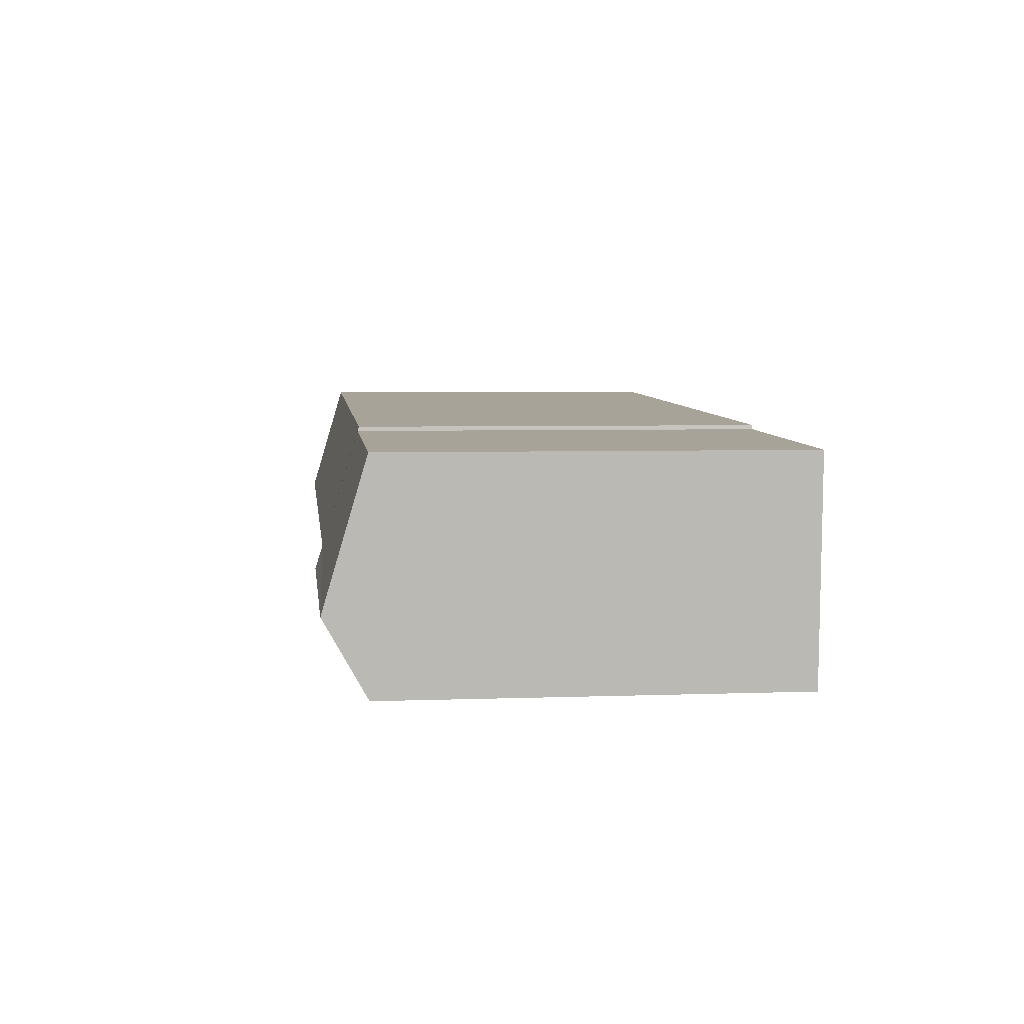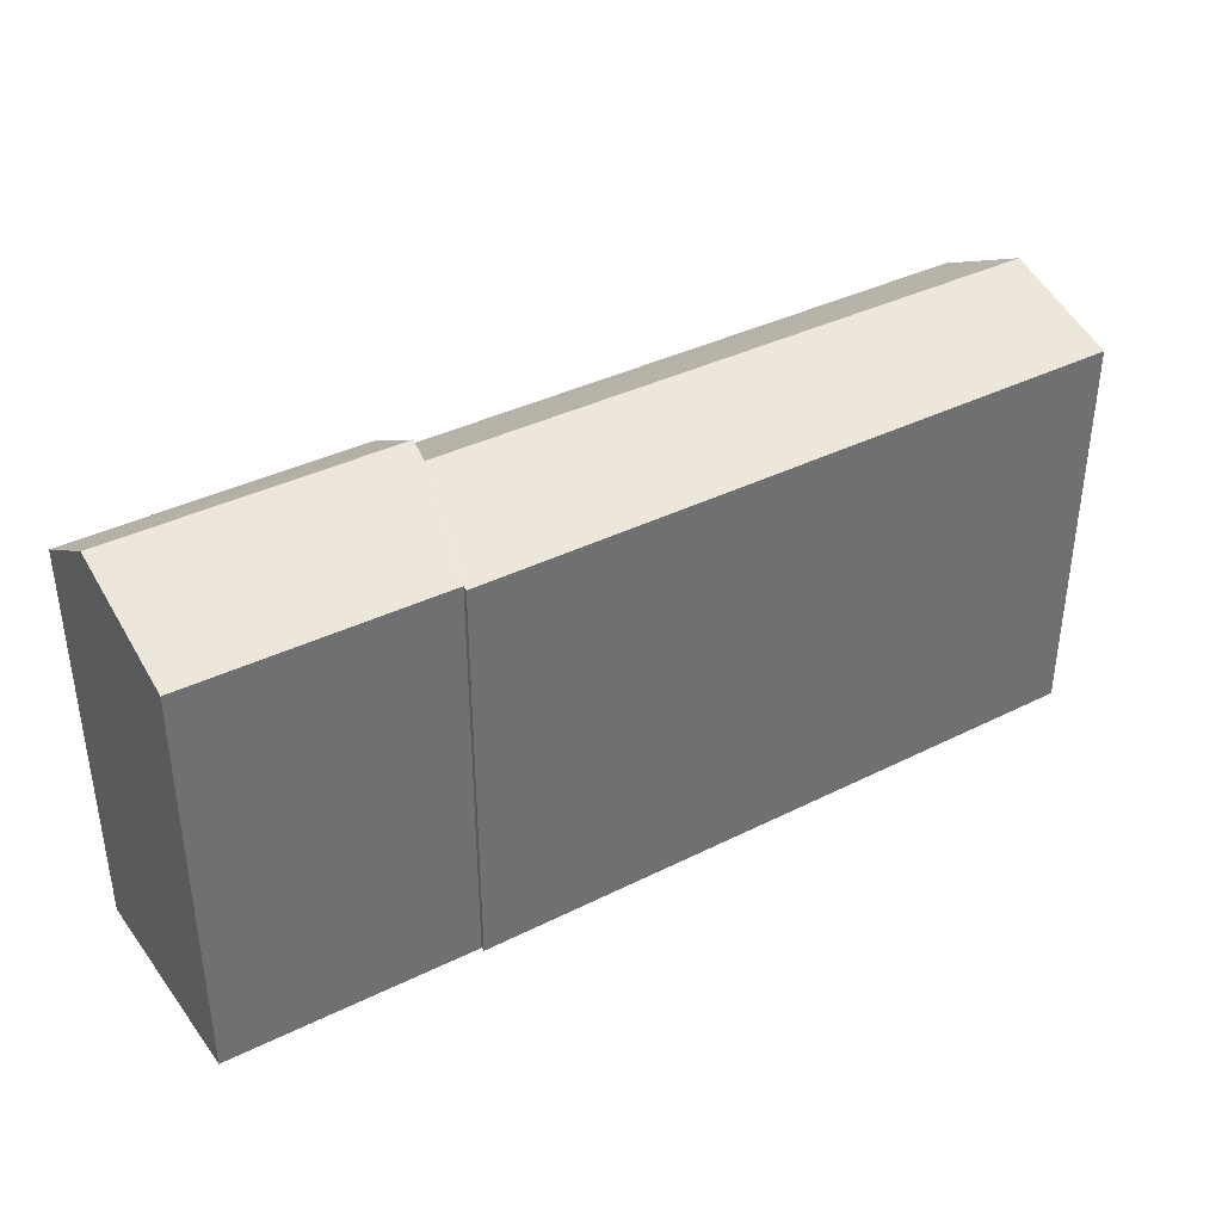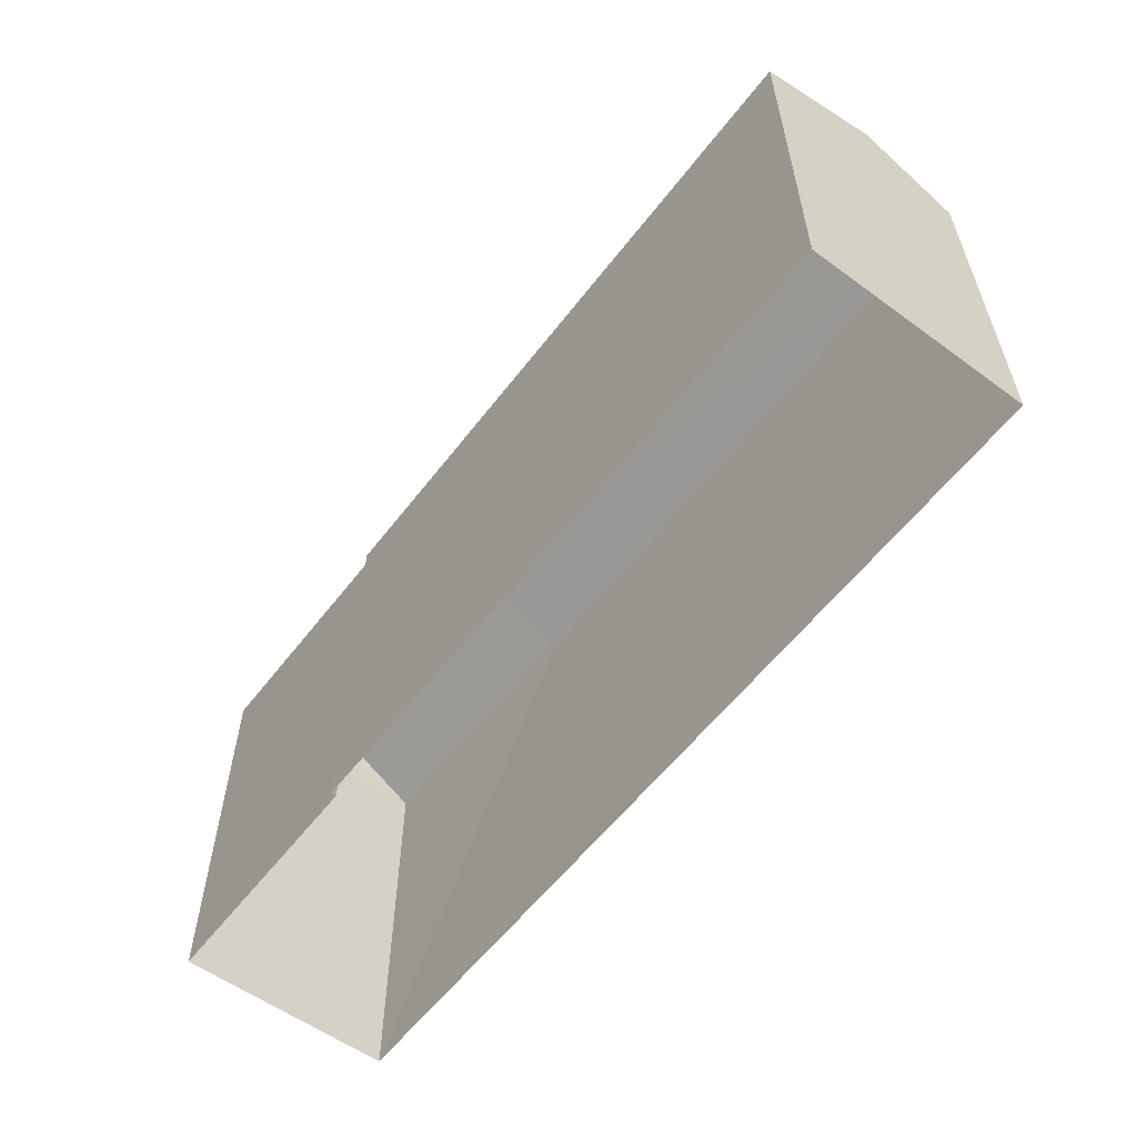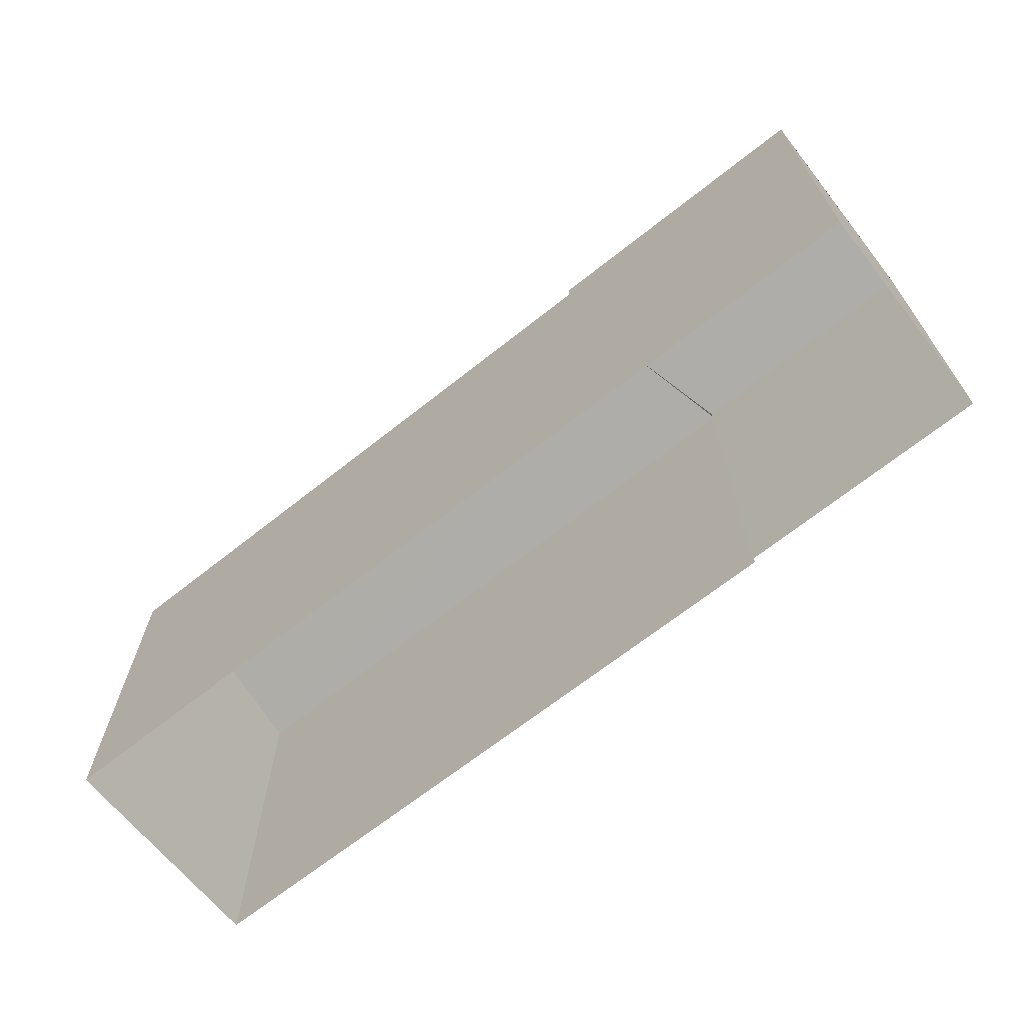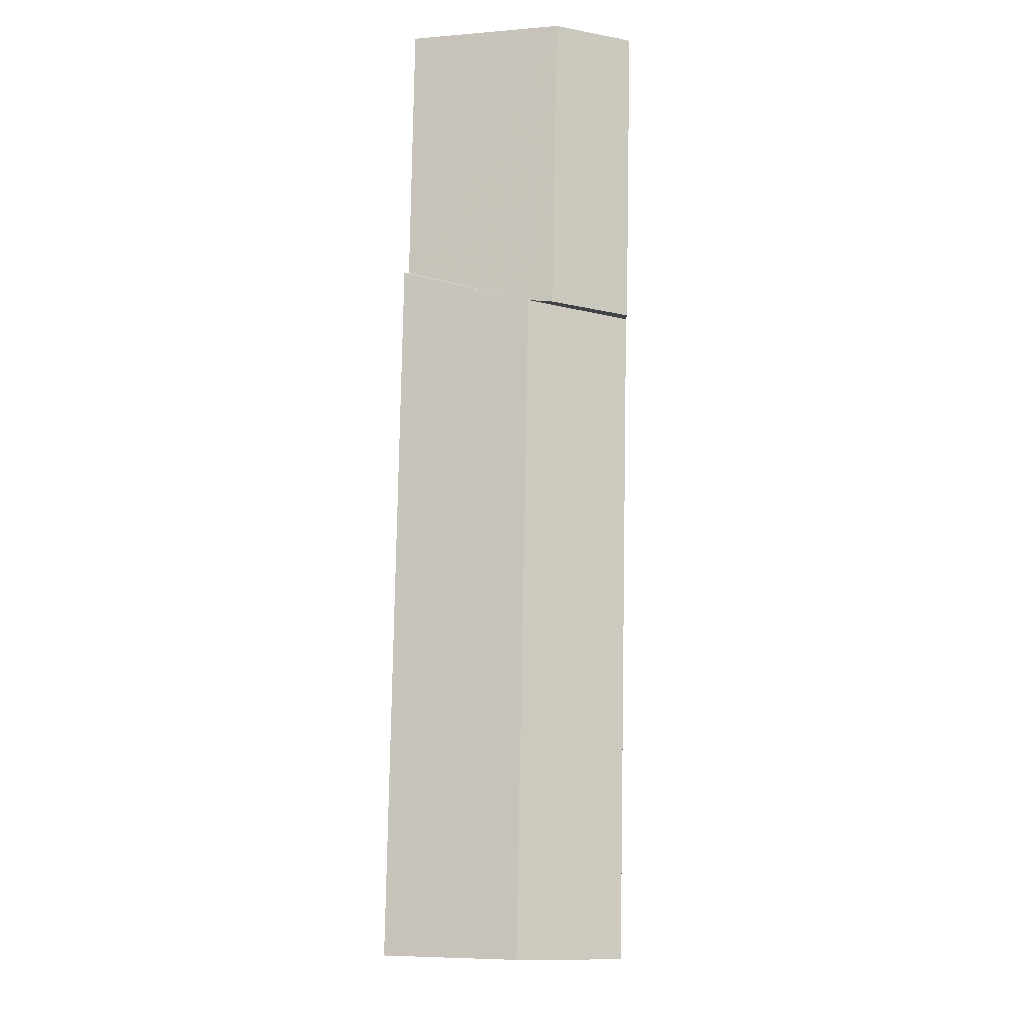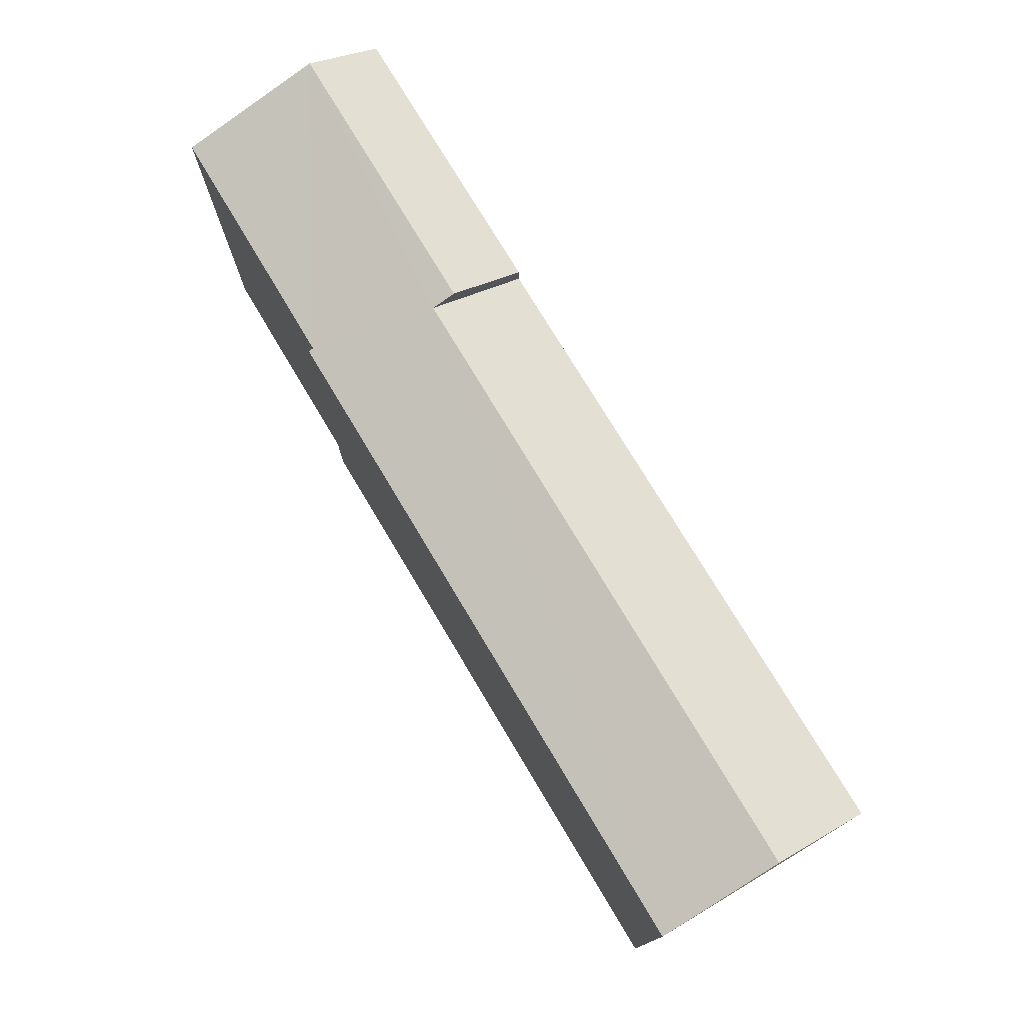
<metadata>
{"format":"obj","ext":"obj","renderer":"f3d","projection":"perspective","resolution":1024,"background":"white","views":[{"elev":4.6,"azim":83.1,"up":"+Y"},{"elev":37.8,"azim":145.4,"up":"+Z"},{"elev":-57.6,"azim":-129.2,"up":"+Z"},{"elev":-67.1,"azim":36.4,"up":"+Z"},{"elev":79.1,"azim":-91.1,"up":"+Z"},{"elev":75.6,"azim":-123.0,"up":"+Z"}]}
</metadata>
<code>
v -3.731e+05 -1.034e+05 29.91
v -3.731e+05 -1.034e+05 29.91
v -3.731e+05 -1.034e+05 29.91
v -3.731e+05 -1.034e+05 29.91
v -3.731e+05 -1.034e+05 29.91
v -3.731e+05 -1.034e+05 29.91
v -3.731e+05 -1.034e+05 36.48
v -3.731e+05 -1.034e+05 35.86
v -3.731e+05 -1.034e+05 35.86
v -3.731e+05 -1.034e+05 36.48
v -3.731e+05 -1.034e+05 36.38
v -3.731e+05 -1.034e+05 36.38
v -3.731e+05 -1.034e+05 35.62
v -3.731e+05 -1.034e+05 35.62
v -3.731e+05 -1.034e+05 35.84
v -3.731e+05 -1.034e+05 35.84
v -3.731e+05 -1.034e+05 35.86
v -3.731e+05 -1.034e+05 35.86
f 1 2 3
f 3 2 4
f 4 2 5
f 2 6 5
f 7 8 9
f 10 7 9
f 11 12 13
f 14 11 13
f 11 15 16
f 16 12 11
f 11 17 15
f 10 18 17
f 7 10 11
f 11 10 17
f 16 1 3
f 16 15 1
f 17 18 6
f 2 17 6
f 16 3 13
f 16 13 12
f 3 4 13
f 14 8 7
f 11 14 7
f 15 17 2
f 1 15 2
f 5 6 9
f 9 18 10
f 9 6 18
f 13 4 14
f 8 14 9
f 9 14 5
f 14 4 5

</code>
